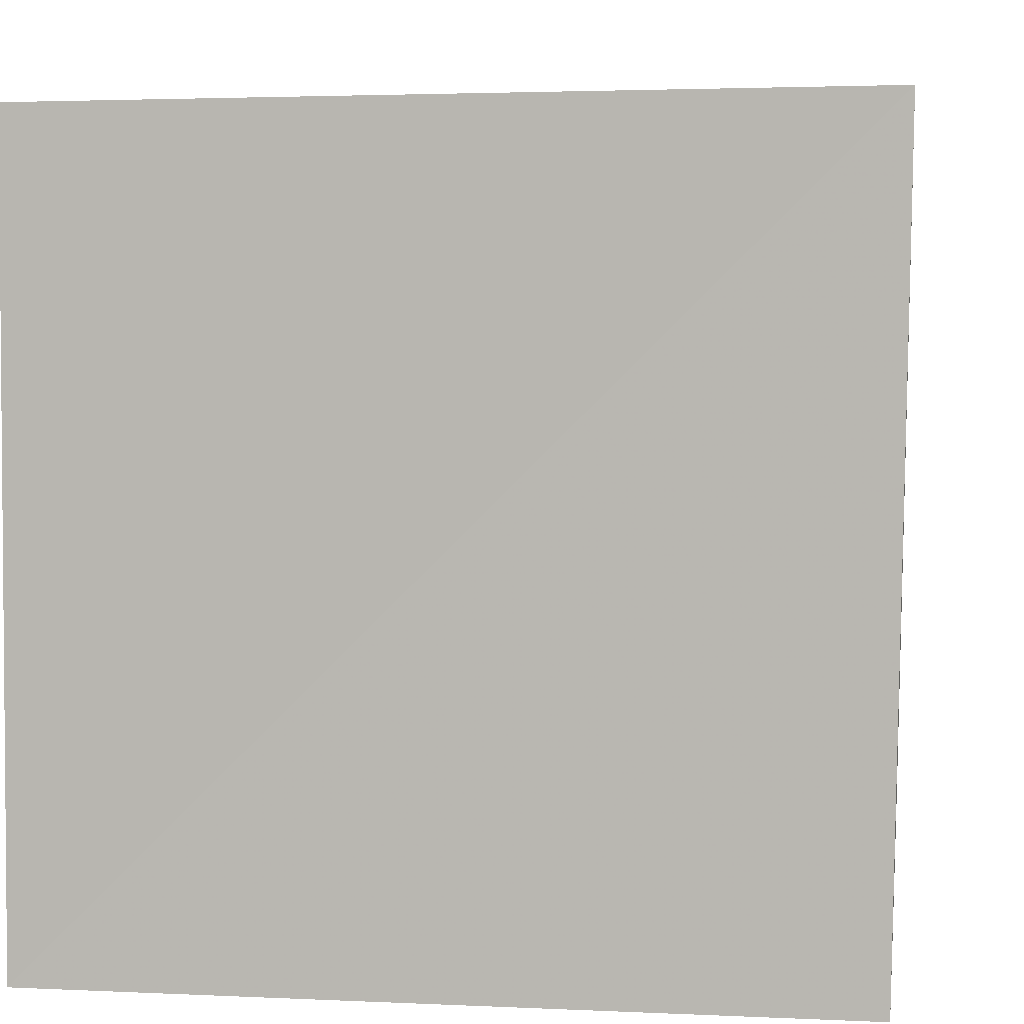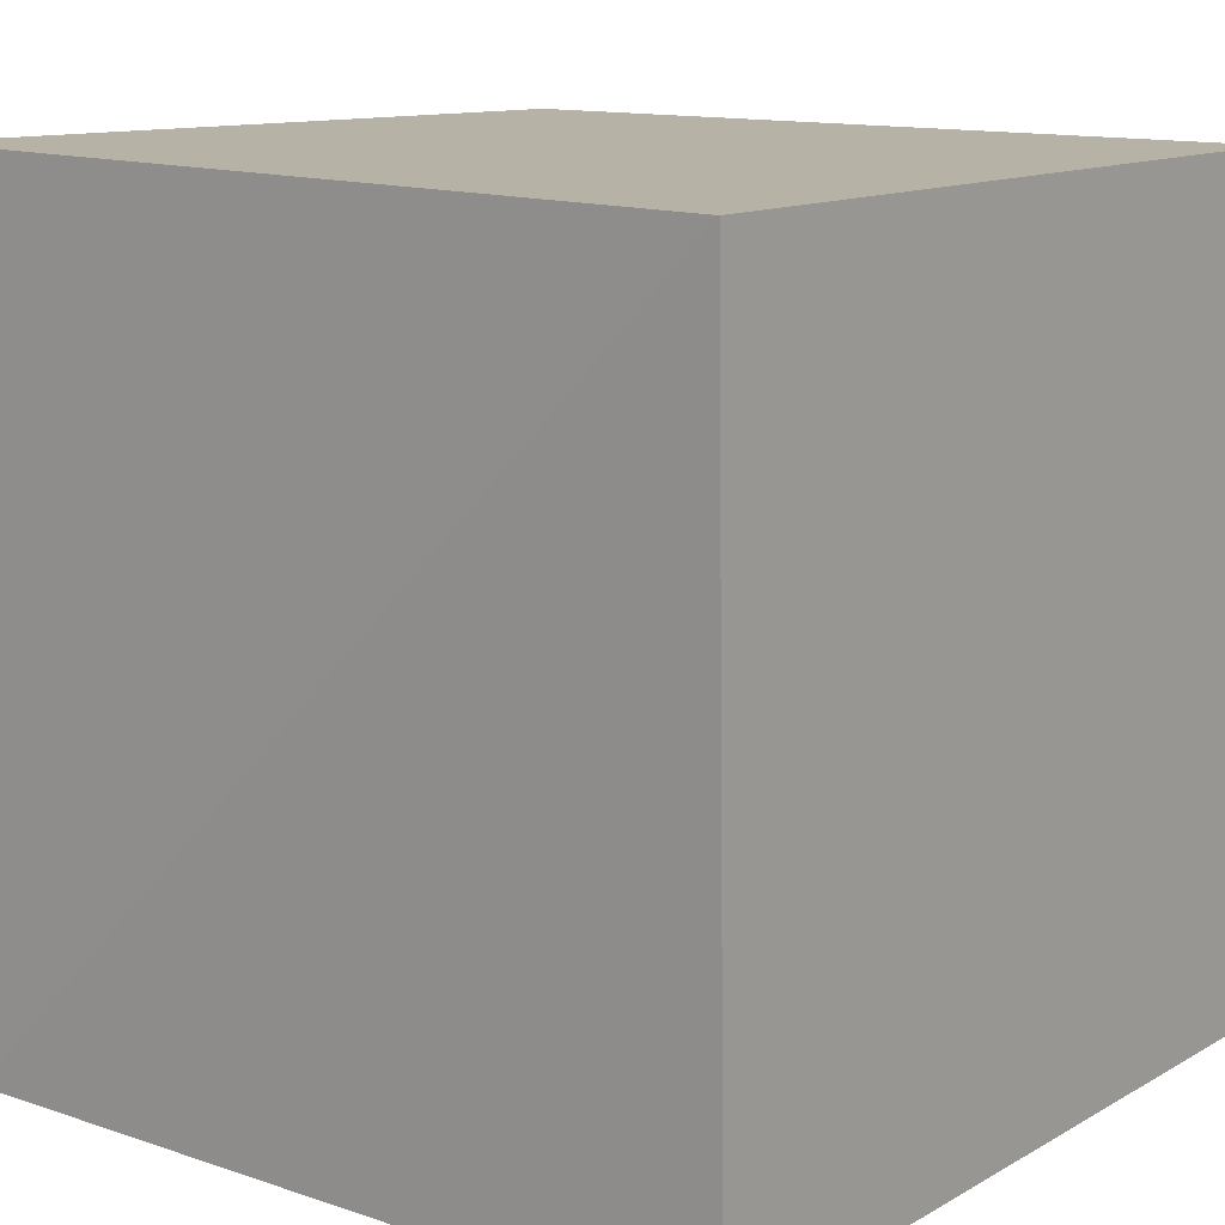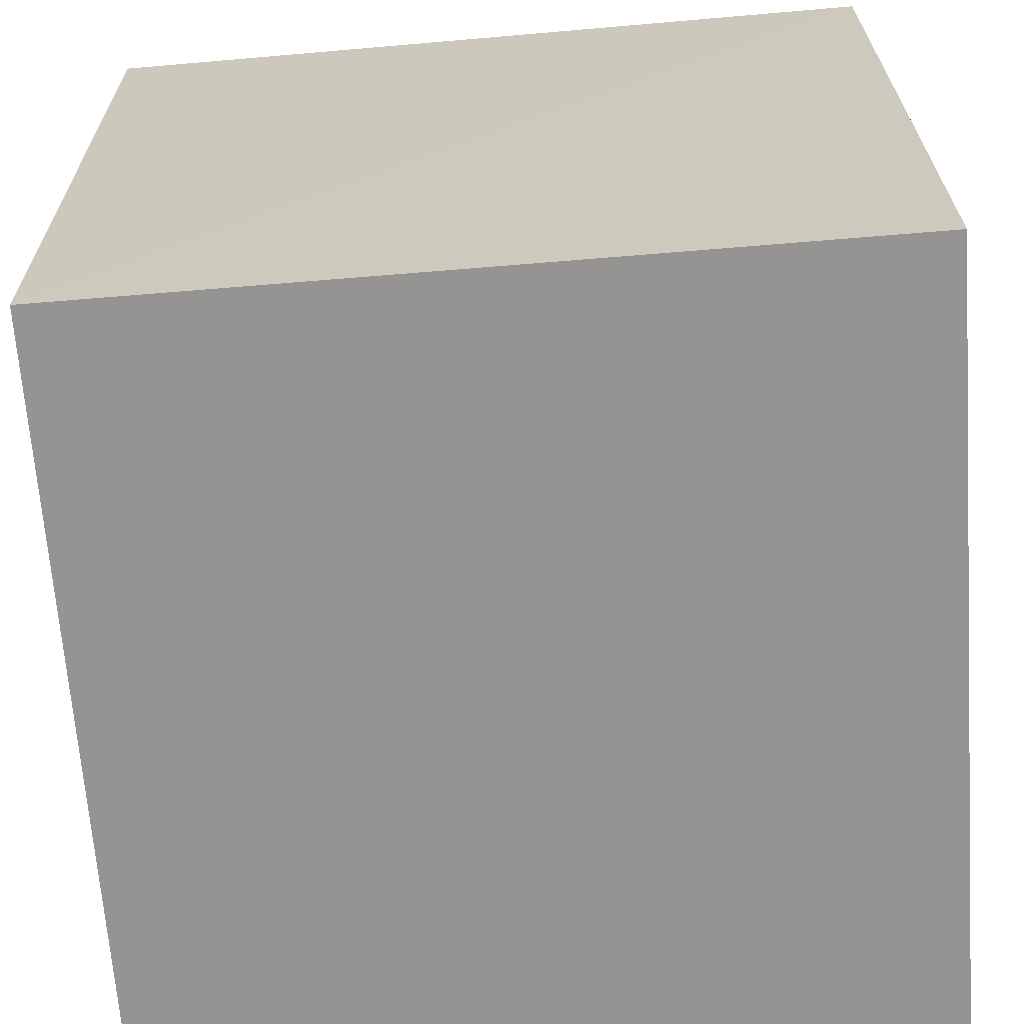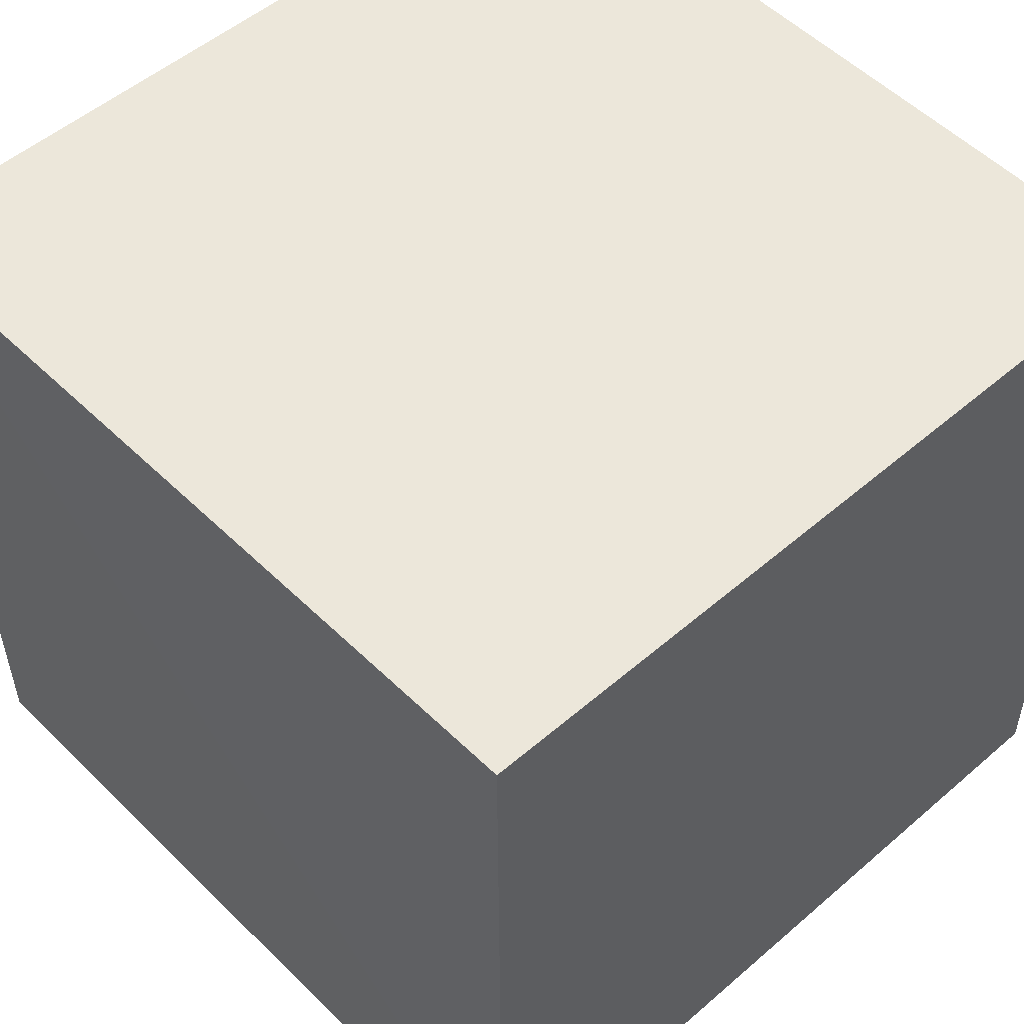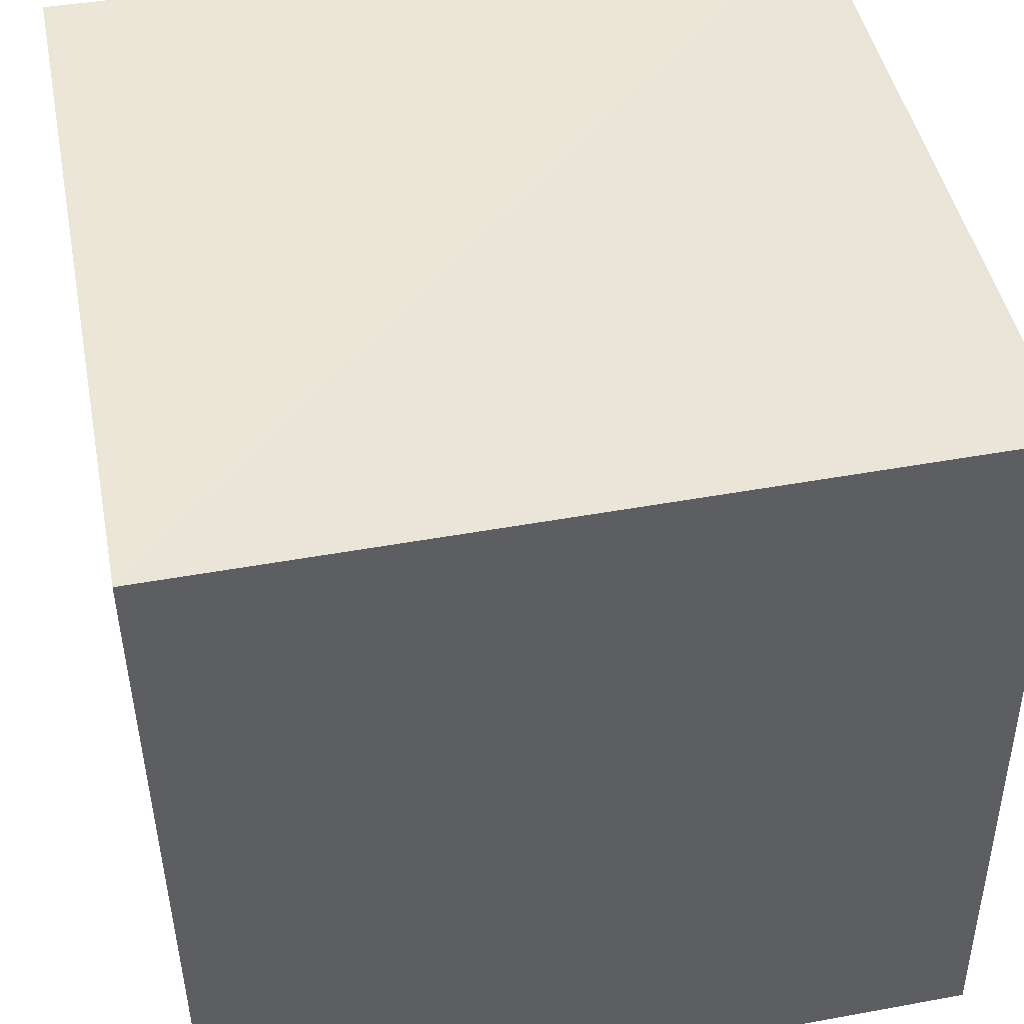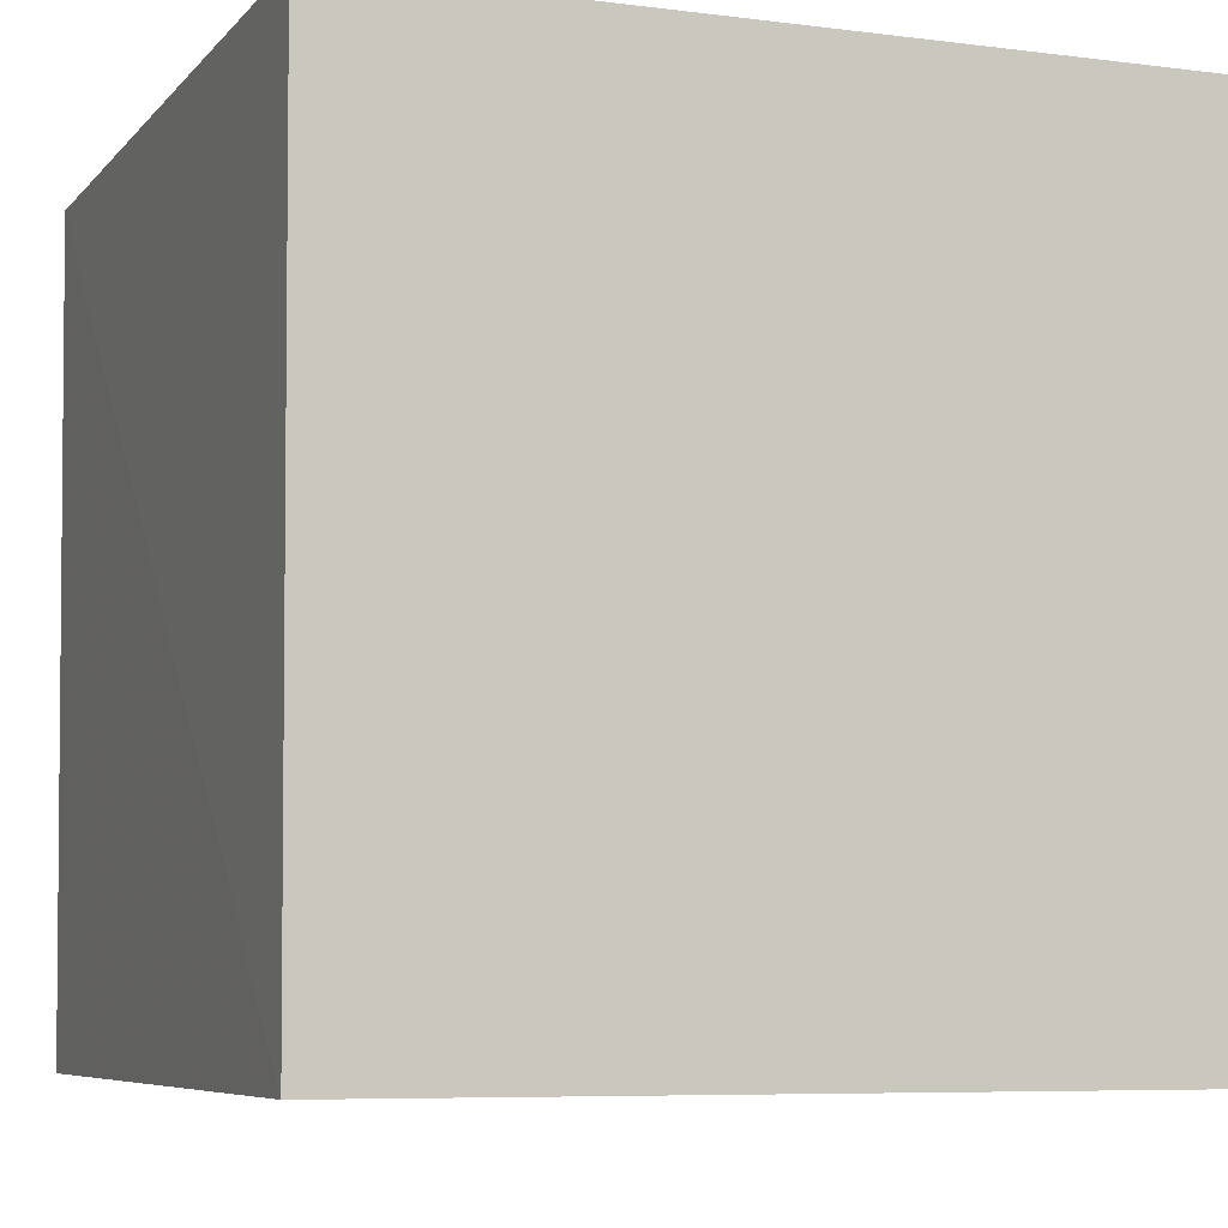
<metadata>
{"format":"obj","ext":"obj","renderer":"f3d","projection":"perspective","resolution":1024,"background":"white","views":[{"elev":5.8,"azim":-170.8,"up":"+Z"},{"elev":12.5,"azim":-52.0,"up":"+Y"},{"elev":-67.2,"azim":-85.5,"up":"+Y"},{"elev":52.9,"azim":-42.9,"up":"+Z"},{"elev":44.8,"azim":-11.6,"up":"+Y"},{"elev":-6.2,"azim":-20.0,"up":"+Z"}]}
</metadata>
<code>
v  0.01354  0  0.01354
v  0.9999  0  0.009459
v  1  0.9891  -0.008777
v  0.002543  1.004  0.002543
v  0.009459  0  0.9999
v  0.9925  0  0.9925
v  0.9906  0.9884  0.9906
v  -0.008777  0.9891  1
f 3 1 2
f 5 7 6
f 1 3 4
f 1 6 2
f 7 5 8
f 2 7 3
f 6 1 5
f 3 8 4
f 7 2 6
f 1 8 5
f 8 3 7
f 8 1 4

</code>
